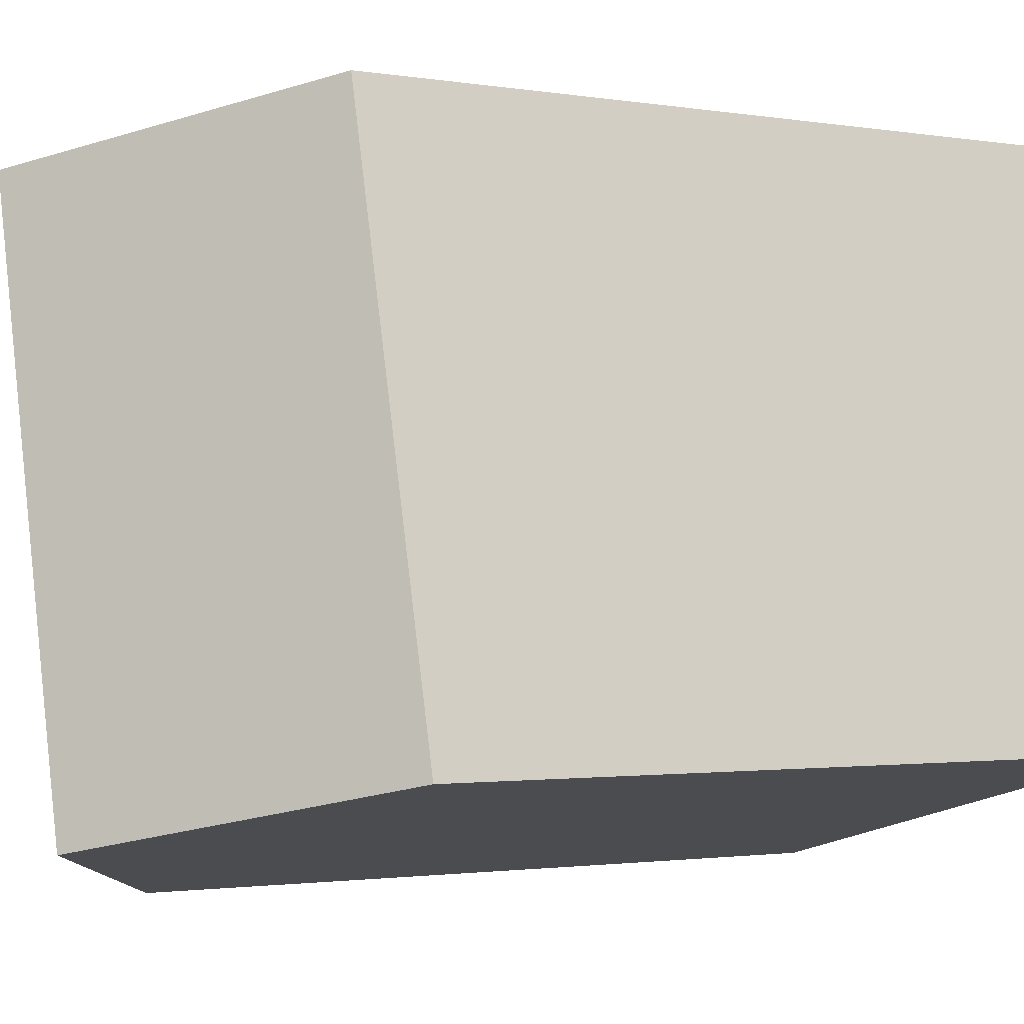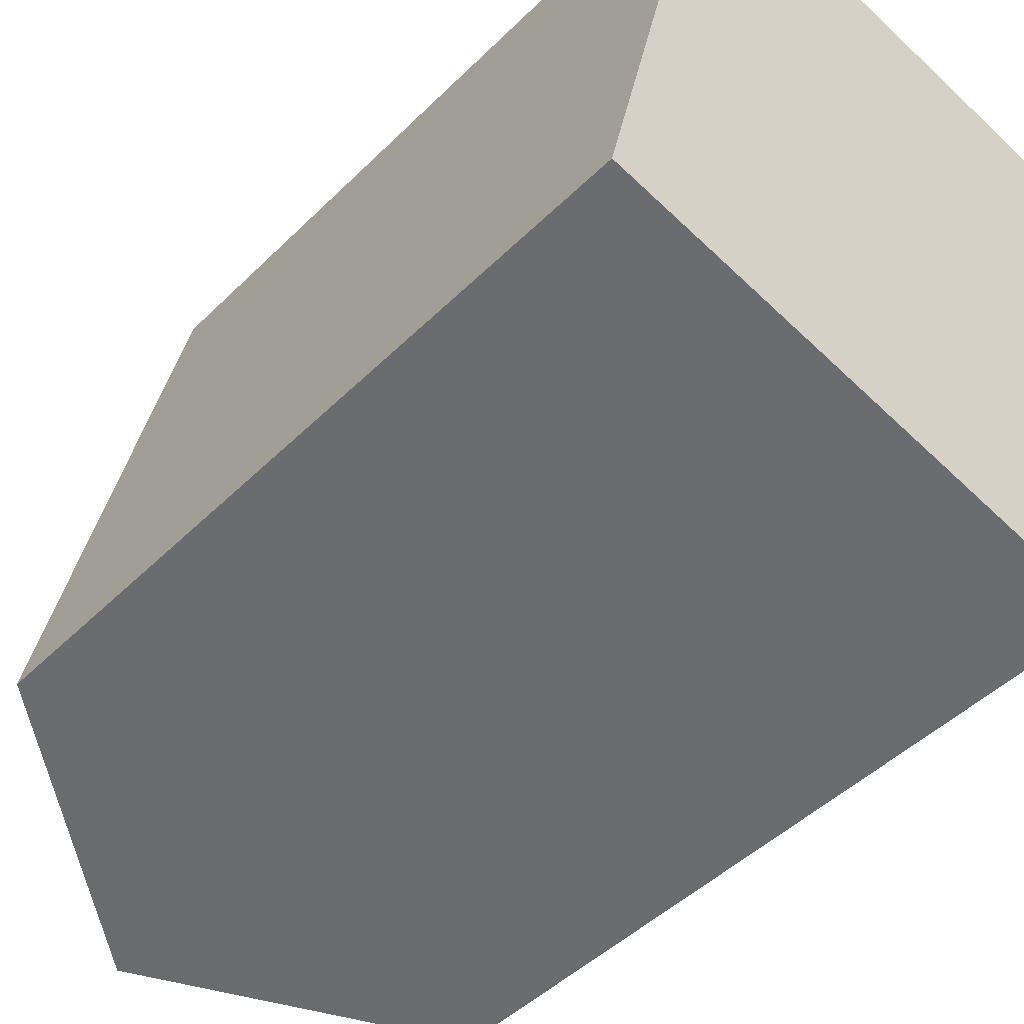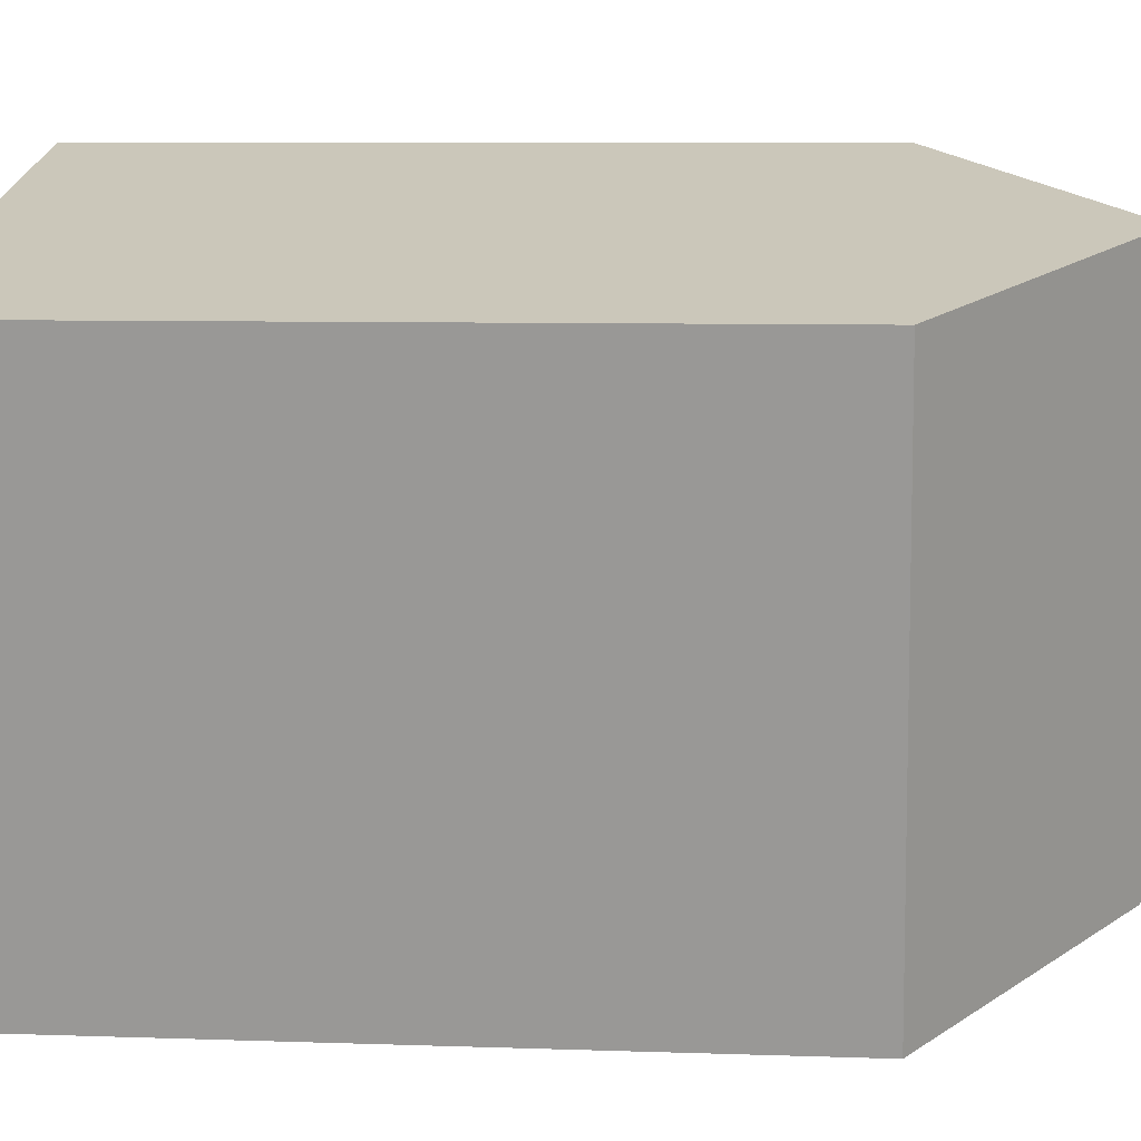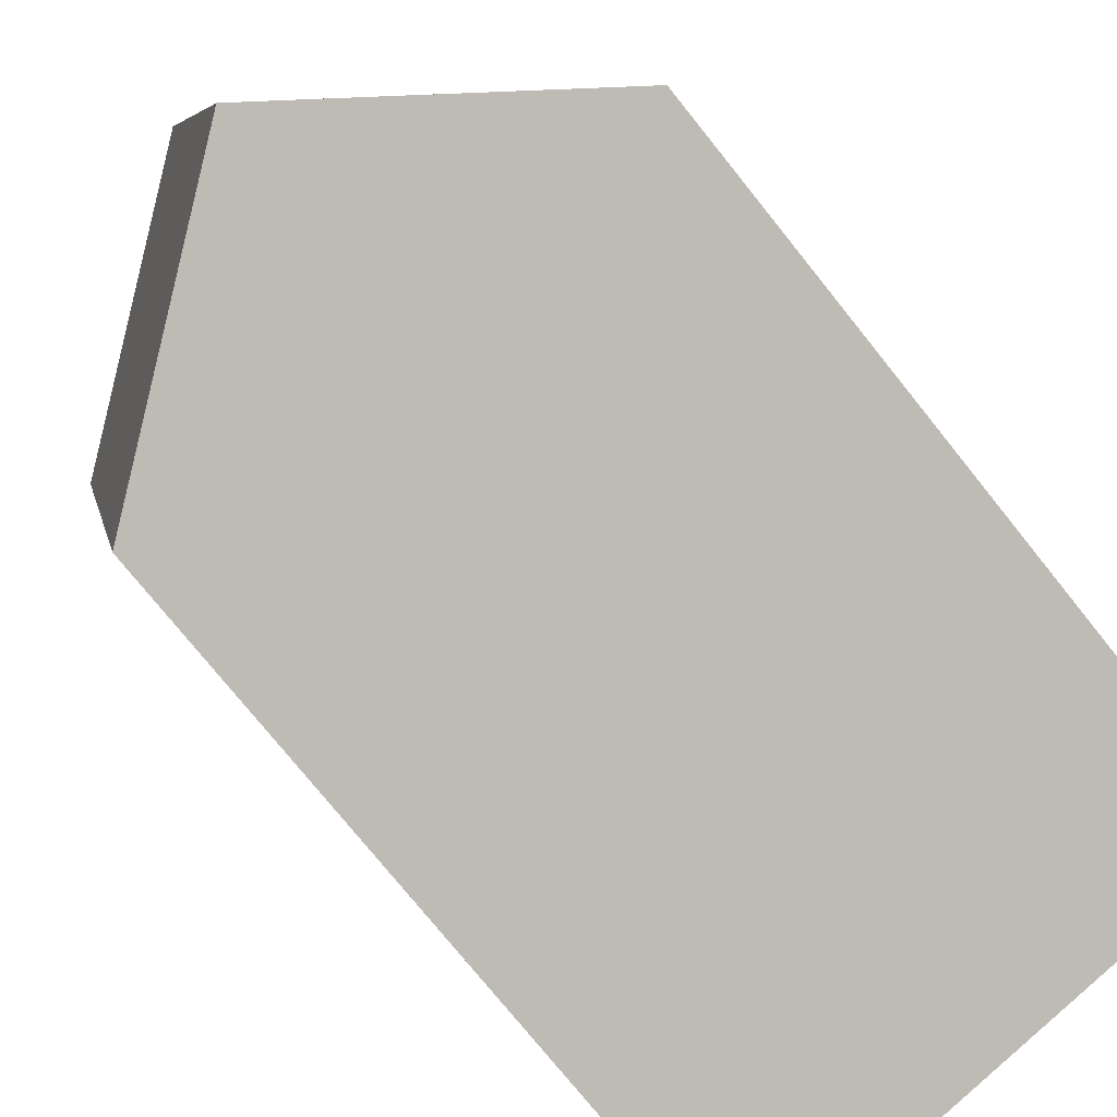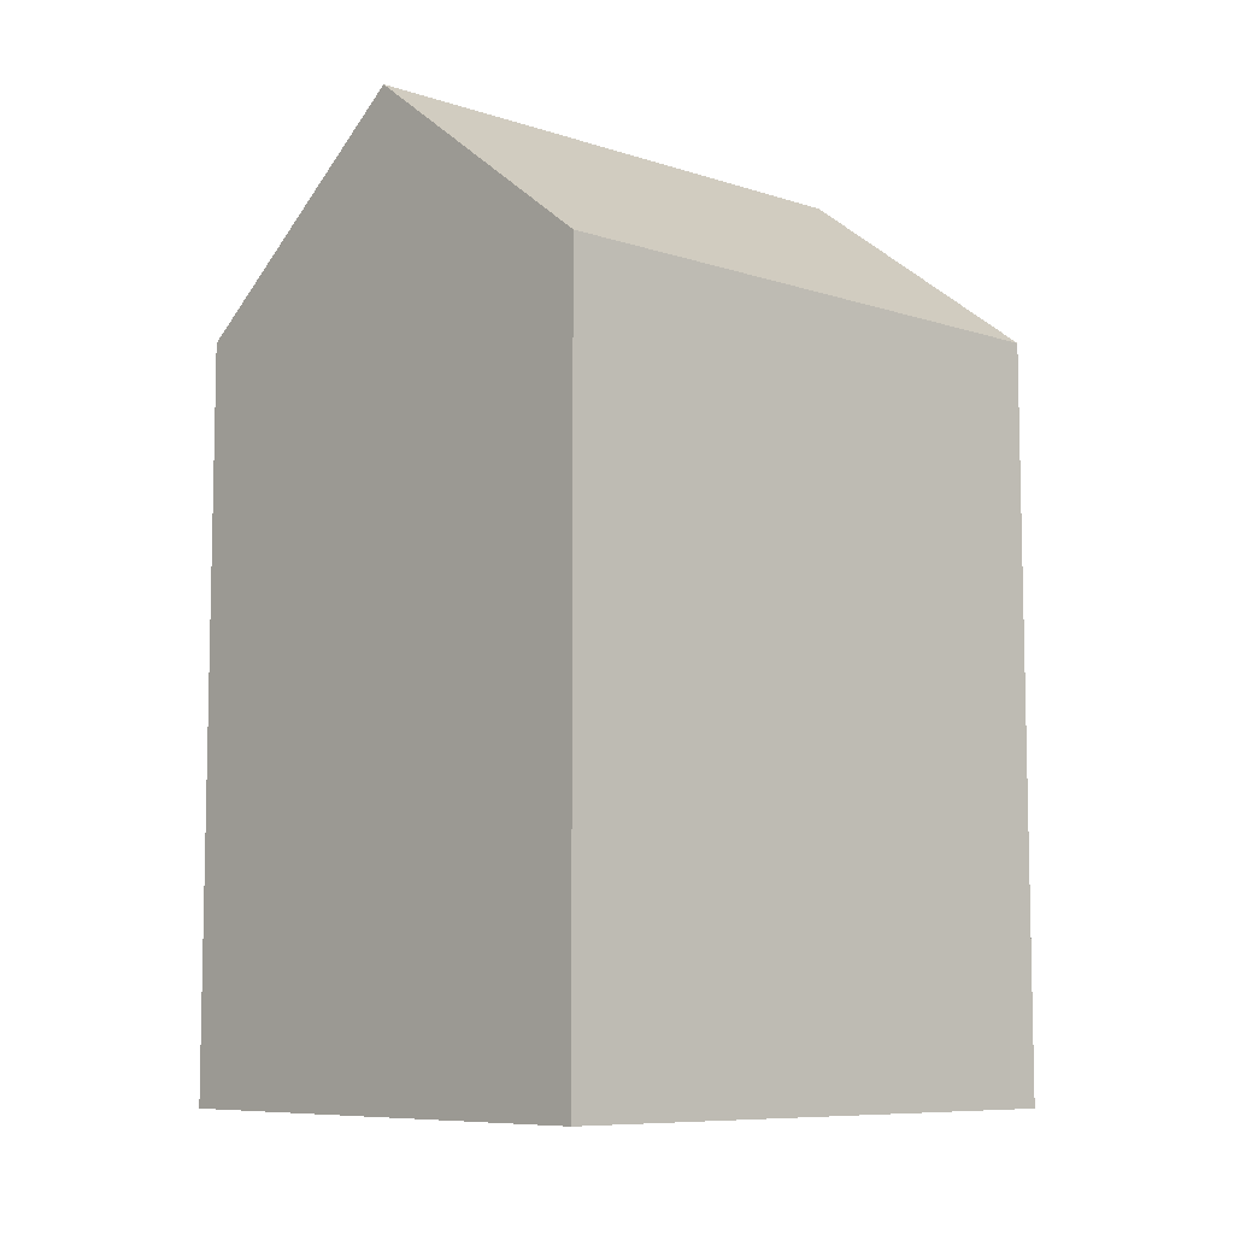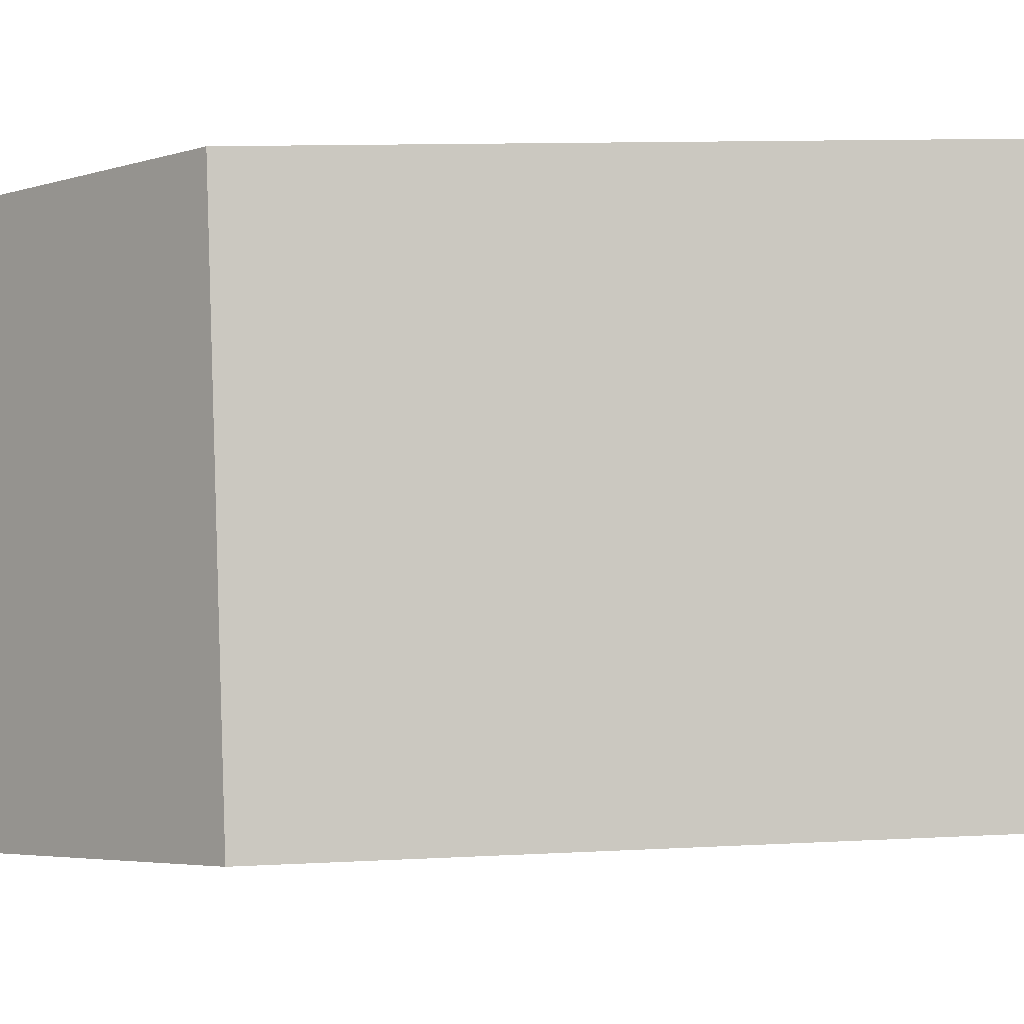
<metadata>
{"format":"obj","ext":"obj","renderer":"f3d","projection":"perspective","resolution":1024,"background":"white","views":[{"elev":-1.6,"azim":-122.3,"up":"+Z"},{"elev":-45.8,"azim":-41.5,"up":"+Z"},{"elev":7.5,"azim":95.7,"up":"+Z"},{"elev":-75.5,"azim":-141.3,"up":"+Z"},{"elev":-8.4,"azim":-118.8,"up":"+Y"},{"elev":11.5,"azim":-97.4,"up":"+Z"}]}
</metadata>
<code>
v  0 0 0
v  13.8 -5.755e-16 9.399
v  2.801 -7.445e-16 12.16
v  11 1.69e-16 -2.759
v  13.8 16 9.398
v  2.801 16 12.16
v  8.303 20.24 10.78
v  0.0003419 16 -0.0005062
v  11 16 -2.76
v  5.502 20.24 -1.38
g defaultobject
f 1 2 3
f 2 1 4
f 5 3 2
f 3 5 6
f 6 5 7
f 6 1 3
f 1 6 8
f 8 4 1
f 4 8 9
f 9 8 10
f 4 5 2
f 5 4 9
f 8 7 10
f 7 8 6
f 10 5 9
f 5 10 7

</code>
